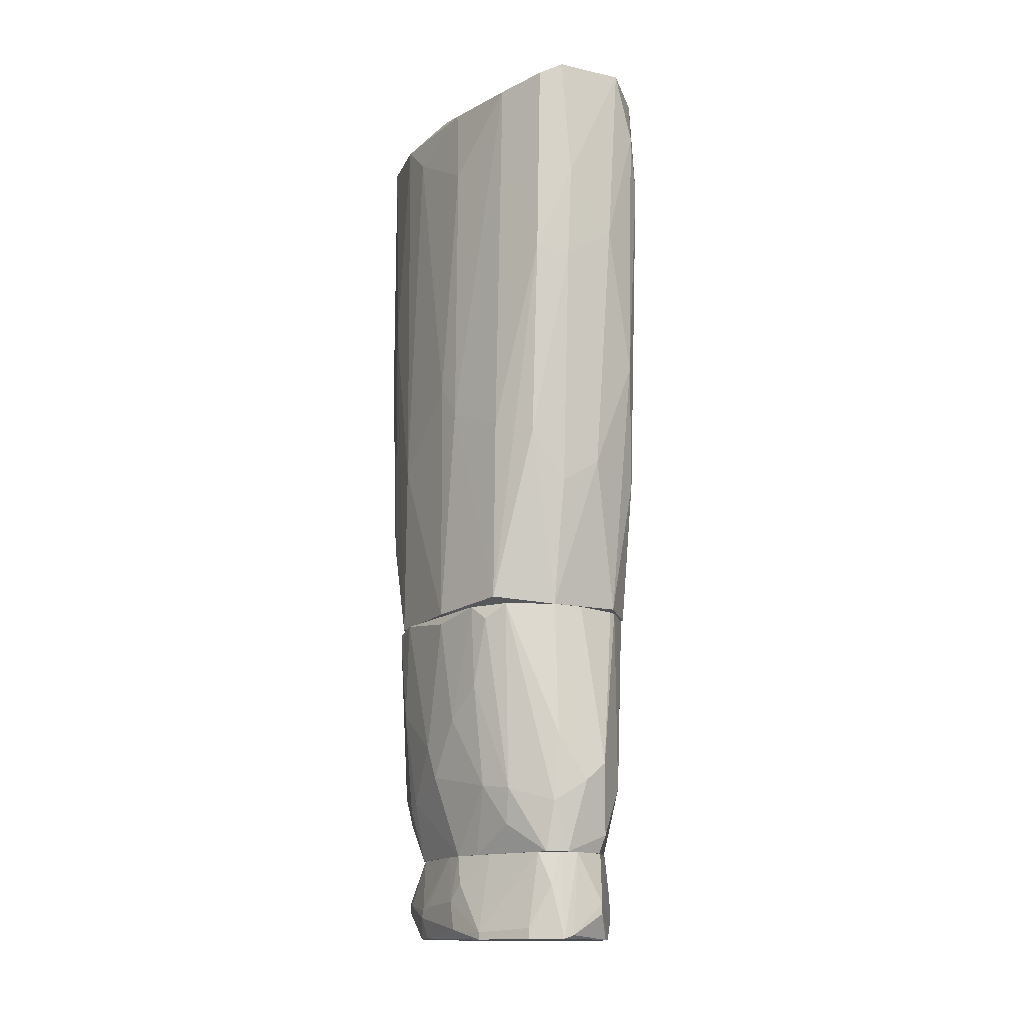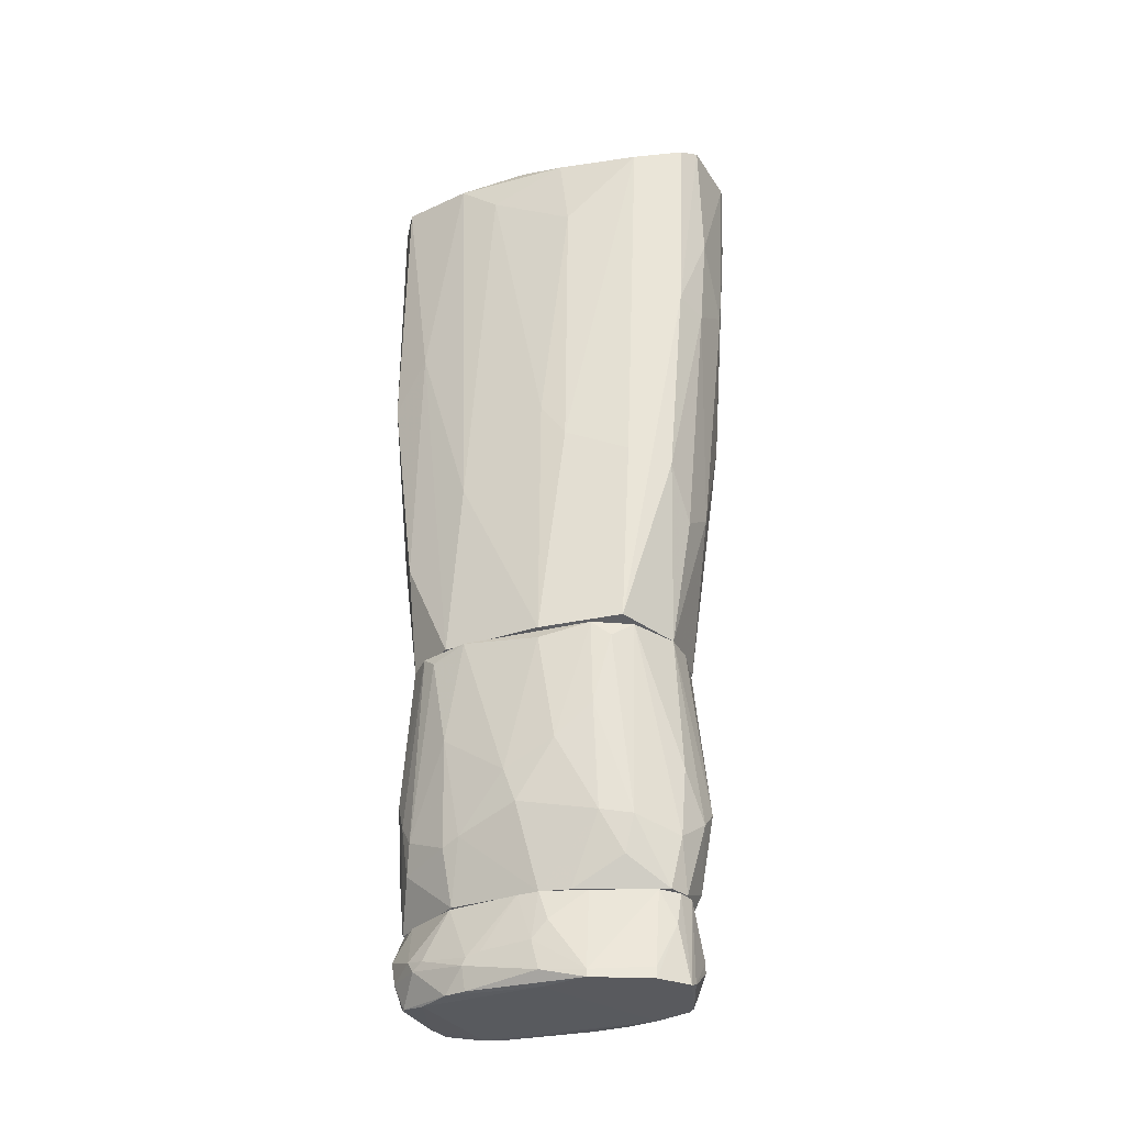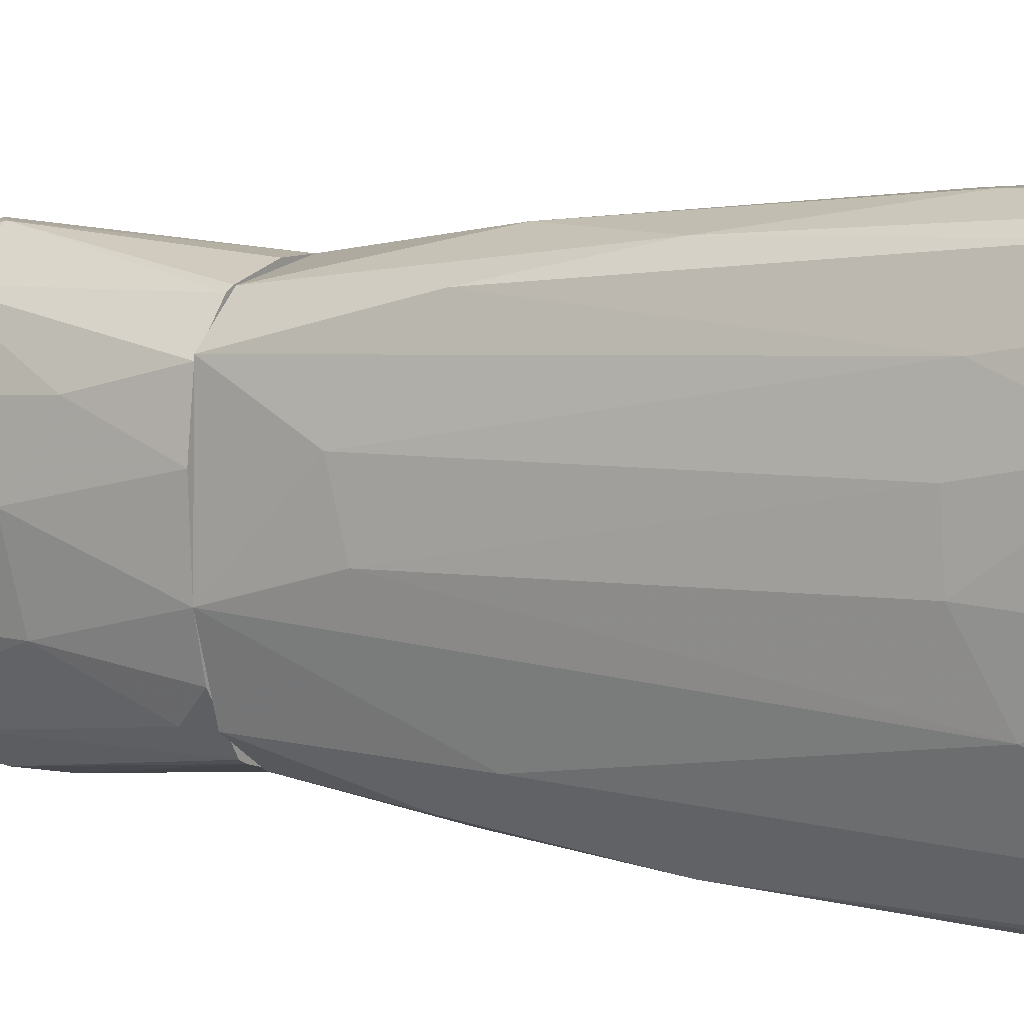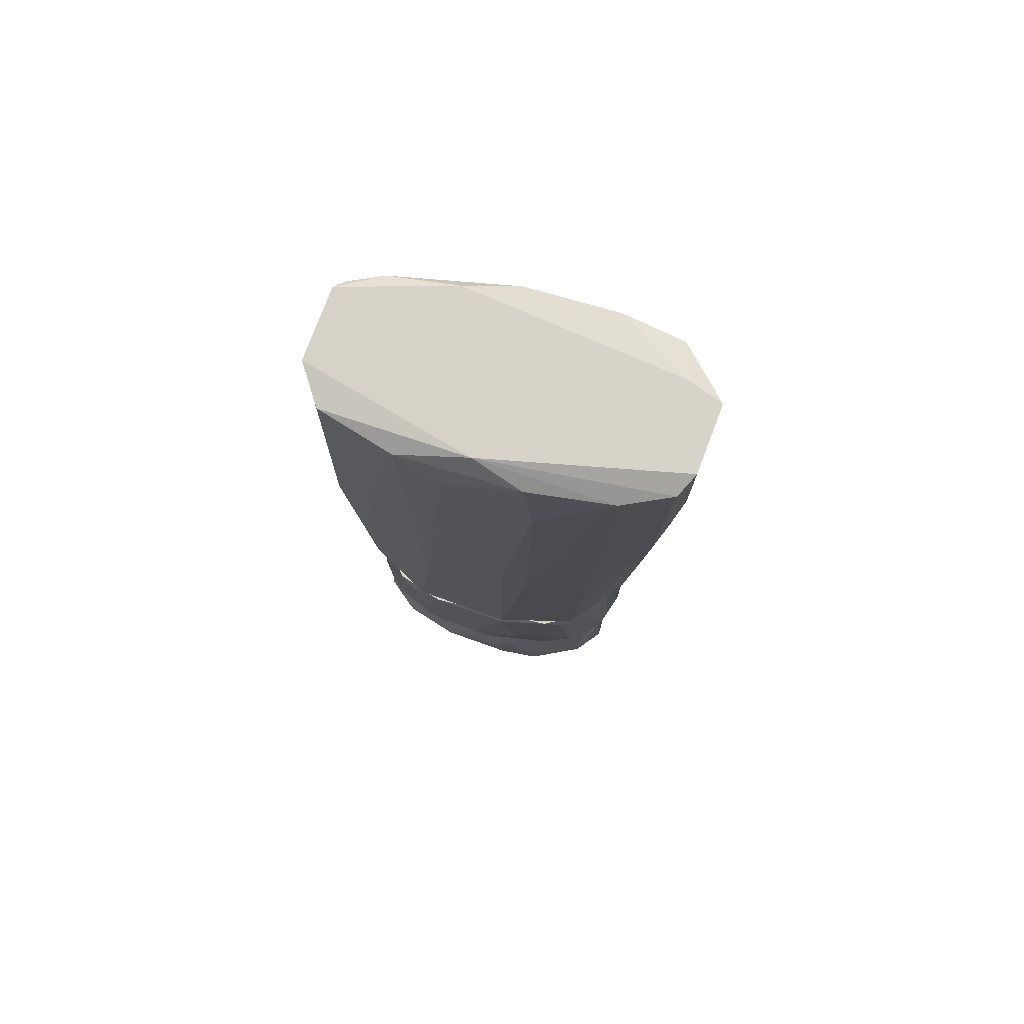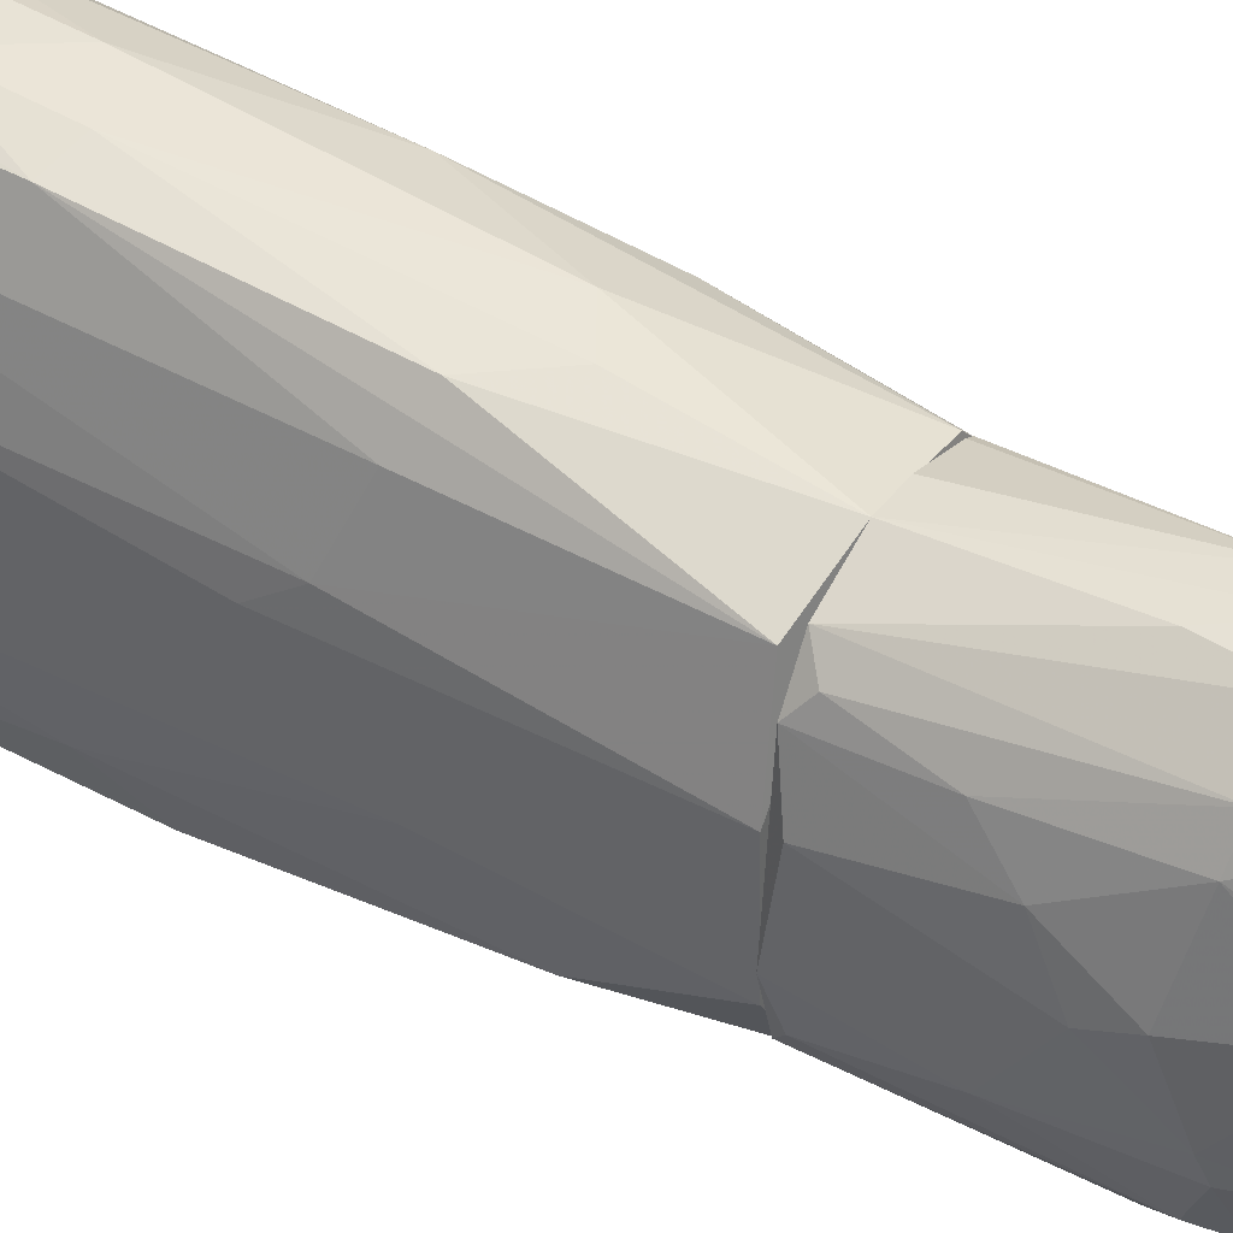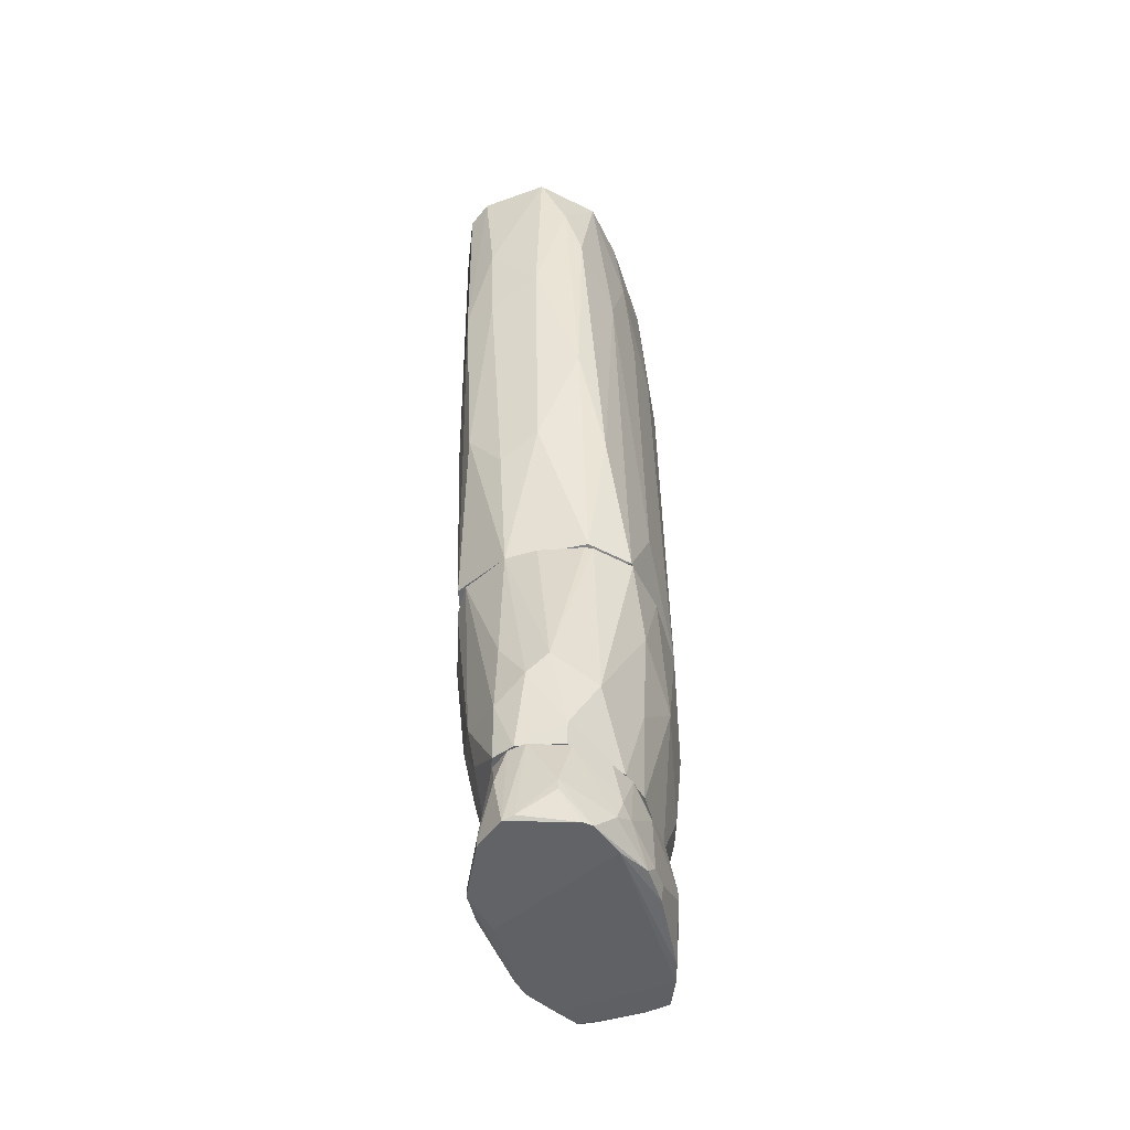
<metadata>
{"format":"obj","ext":"obj","renderer":"f3d","projection":"perspective","resolution":1024,"background":"white","views":[{"elev":-14.9,"azim":151.3,"up":"+Z"},{"elev":-31.5,"azim":114.3,"up":"+Z"},{"elev":8.4,"azim":-59.4,"up":"+Y"},{"elev":75.2,"azim":107.8,"up":"+Z"},{"elev":40.6,"azim":123.0,"up":"+Y"},{"elev":-51.0,"azim":-161.7,"up":"+Z"}]}
</metadata>
<code>
o convex_0
v -0.01205 0.02911 0.0172
v 0.000594 -0.03282 0.04915
v 0.001258 -0.03282 0.04915
v 0.004588 -0.02615 -0.03207
v 0.01458 0.02379 0.07512
v 0.01791 0.00447 -0.03207
v -0.01605 -0.002172 0.07713
v -0.01805 -0.007504 -0.03207
v 0.01458 -0.02748 0.07778
v 0.003259 0.02445 -0.03207
v -0.00606 0.03511 0.07845
v -0.007393 -0.03014 0.07845
v -0.01738 0.01646 -0.03207
v -0.01139 -0.02615 -0.009418
v 0.01524 -0.02349 -0.01208
v -0.01472 0.02644 0.07778
v 0.01058 0.03111 0.03917
v 0.01857 -0.00551 0.0698
v 0.01391 0.01912 -0.03073
v -0.01805 0.009802 0.04449
v -0.01605 -0.01217 0.05115
v 0.01724 -0.01417 -0.03207
v 0.006588 0.03444 0.07845
v -0.004064 0.02911 -0.003428
v 0.00792 -0.03214 0.07912
v 0.01391 -0.02881 0.02718
v -0.01405 -0.02016 -0.03206
v 0.01791 0.01046 0.06114
v 0.01857 -0.01083 0.000569
v -0.01205 -0.0115 0.0798
v 0.01524 -0.000849 0.07912
v -0.01139 0.02245 -0.03141
v 0.004588 0.03311 0.03784
v -0.009389 -0.02948 0.0172
v -0.01339 0.03044 0.05648
v -0.01872 -0.002179 -0.01408
v 0.01791 0.009796 0.008552
v -0.01072 -0.02415 0.07779
v -0.004064 -0.02882 -0.009418
v 0.01791 -0.0135 0.07646
v 0.009917 0.02778 0.001226
v 0.007252 -0.02882 -0.005432
v -0.01405 -0.02082 -0.000767
v -0.01805 -0.000177 0.04516
v -0.004728 0.03377 0.04383
v -0.00606 -0.02548 -0.03207
v -0.005396 -0.03148 0.0798
v 0.01657 -0.02149 0.03583
v 0.01858 0.005135 0.01521
v -0.01738 0.01379 0.06313
v 0.01458 0.02112 0.003898
v -0.01872 0.008466 -0.01674
v -0.01672 0.02045 0.04583
v 0.01125 -0.02349 -0.03206
v -0.01538 0.02379 -0.005432
v 0.01058 0.03244 0.07646
v 0.008585 -0.03148 0.0385
v 0.003259 0.02845 -0.008093
v 0.01724 0.008466 0.07579
v -0.008061 0.02845 0.07912
v -0.01605 0.01513 0.07845
v -0.002731 -0.03282 0.06979
v -0.01072 0.03311 0.06647
v 0.004588 0.03444 0.05516
f 33 45 64
f 6 4 8
f 6 8 10
f 10 8 13
f 6 10 19
f 4 6 22
f 9 25 26
f 22 6 29
f 25 9 31
f 10 13 32
f 1 24 32
f 24 10 32
f 8 21 36
f 6 19 37
f 5 28 37
f 7 21 38
f 30 7 38
f 34 12 38
f 3 2 39
f 2 34 39
f 34 14 39
f 29 18 40
f 31 9 40
f 19 10 41
f 17 19 41
f 33 17 41
f 3 39 42
f 39 4 42
f 21 8 43
f 8 27 43
f 27 14 43
f 14 34 43
f 38 21 43
f 34 38 43
f 21 7 44
f 20 36 44
f 36 21 44
f 24 1 45
f 33 24 45
f 8 4 46
f 27 8 46
f 14 27 46
f 4 39 46
f 39 14 46
f 25 31 47
f 31 30 47
f 12 34 47
f 30 38 47
f 38 12 47
f 15 22 48
f 26 15 48
f 9 26 48
f 22 29 48
f 40 9 48
f 29 40 48
f 28 18 49
f 29 6 49
f 18 29 49
f 6 37 49
f 37 28 49
f 44 7 50
f 20 44 50
f 17 5 51
f 19 17 51
f 5 37 51
f 37 19 51
f 13 8 52
f 8 36 52
f 36 20 52
f 16 35 53
f 50 16 53
f 20 50 53
f 13 52 53
f 52 20 53
f 4 22 54
f 22 15 54
f 15 26 54
f 42 4 54
f 26 42 54
f 1 32 55
f 32 13 55
f 35 1 55
f 13 53 55
f 53 35 55
f 5 17 56
f 17 23 56
f 31 5 56
f 23 31 56
f 25 3 57
f 26 25 57
f 3 42 57
f 42 26 57
f 10 24 58
f 24 33 58
f 41 10 58
f 33 41 58
f 28 5 59
f 18 28 59
f 5 31 59
f 40 18 59
f 31 40 59
f 11 16 60
f 23 11 60
f 30 31 60
f 31 23 60
f 7 30 61
f 50 7 61
f 16 50 61
f 60 16 61
f 30 60 61
f 2 3 62
f 3 25 62
f 34 2 62
f 25 47 62
f 47 34 62
f 16 11 63
f 1 35 63
f 35 16 63
f 45 1 63
f 11 45 63
f 11 23 64
f 23 17 64
f 17 33 64
f 45 11 64
o convex_1
v 0.01391 -0.007507 -0.08868
v -0.01605 -0.008176 -0.08801
v -0.01605 -0.008176 -0.08601
v -7.2e-05 0.02512 -0.09467
v 0.001925 0.02378 -0.07936
v 0.002591 -0.02815 -0.07936
v -0.00473 -0.02616 -0.094
v -0.01472 0.01113 -0.07936
v -0.01538 0.007138 -0.09467
v 0.01258 0.01113 -0.09534
v 0.01258 0.002472 -0.07936
v 0.006586 -0.02549 -0.094
v -0.008059 -0.02149 -0.07936
v -0.01072 0.01979 -0.09534
v -0.01205 -0.0195 -0.09467
v -0.008059 0.02179 -0.07936
v 0.01125 -0.01483 -0.07936
v -0.004064 -0.02949 -0.08735
v 0.01191 -0.01483 -0.09467
v 0.01058 -0.02282 -0.08735
v 0.007255 0.02111 -0.09534
v 0.005254 0.02112 -0.07936
v -0.01538 -0.003515 -0.07936
v -0.006728 0.02445 -0.08868
v -0.01006 -0.02482 -0.09267
v 0.006586 -0.02815 -0.08535
v -0.01405 -0.0155 -0.08601
v -0.01405 0.01513 -0.08735
v -0.01605 0.005802 -0.08335
v 0.01391 0.00314 -0.09334
v 0.01125 0.002472 -0.09534
v 0.01391 -0.01084 -0.09067
v -0.001401 0.02445 -0.07936
v -0.001401 -0.02949 -0.08934
v 0.001925 0.02512 -0.09534
v 0.008587 -0.02082 -0.09467
v -0.01605 0.001141 -0.09267
v 0.01325 0.004471 -0.08468
v -0.01272 0.01312 -0.09534
v -0.01339 -0.0155 -0.09467
v 0.003923 0.02378 -0.08535
v 0.00592 -0.02482 -0.07936
v -7.2e-05 -0.02882 -0.08135
v 0.01125 -0.02149 -0.08934
v 0.009918 0.01047 -0.07936
v 0.01258 0.01113 -0.094
v -0.009391 -0.02549 -0.094
v -0.01339 0.01646 -0.09134
v -0.01272 0.01579 -0.07936
v 0.004589 -0.02682 -0.09334
v 0.01191 -0.01949 -0.08801
v -0.01472 0.01312 -0.08934
v -0.006728 0.02445 -0.09067
v 0.006586 -0.02749 -0.08934
v 0.01391 0.001809 -0.08801
v 0.01258 -0.001521 -0.07936
v 0.007255 0.02111 -0.09334
v -0.01605 0.005139 -0.09267
v 0.01258 -0.01084 -0.09467
v -0.01538 -0.000195 -0.09467
v -0.009391 0.02112 -0.09534
v 0.01391 -0.01017 -0.08934
f 65 120 126
f 70 69 72
f 69 70 75
f 70 72 77
f 72 69 80
f 75 70 81
f 74 78 85
f 69 75 86
f 77 72 87
f 82 77 89
f 67 66 91
f 87 67 91
f 77 87 91
f 89 77 91
f 79 89 91
f 66 67 93
f 67 87 93
f 87 72 93
f 78 74 95
f 94 65 96
f 80 69 97
f 68 88 97
f 88 80 97
f 85 78 99
f 68 97 99
f 97 69 99
f 76 71 100
f 71 79 100
f 83 76 100
f 79 95 100
f 95 83 100
f 66 93 101
f 73 78 103
f 78 95 103
f 95 79 103
f 91 66 104
f 79 91 104
f 103 79 104
f 69 86 105
f 99 69 105
f 85 99 105
f 81 70 106
f 84 81 106
f 70 90 106
f 90 84 106
f 70 77 107
f 77 82 107
f 90 70 107
f 82 98 107
f 98 90 107
f 76 83 108
f 83 96 108
f 86 75 109
f 75 102 109
f 109 102 110
f 74 85 110
f 94 74 110
f 86 109 110
f 79 71 111
f 89 79 111
f 82 89 111
f 71 98 111
f 98 82 111
f 78 73 112
f 88 78 112
f 80 88 112
f 92 80 112
f 72 80 113
f 92 72 113
f 80 92 113
f 71 76 114
f 98 71 114
f 81 84 115
f 84 108 115
f 108 96 115
f 72 92 116
f 93 72 116
f 112 73 116
f 92 112 116
f 88 68 117
f 78 88 117
f 84 90 118
f 90 98 118
f 76 108 118
f 108 84 118
f 114 76 118
f 98 114 118
f 65 94 119
f 102 75 119
f 110 102 119
f 94 110 119
f 75 81 120
f 65 119 120
f 119 75 120
f 105 86 121
f 85 105 121
f 110 85 121
f 86 110 121
f 73 101 122
f 101 93 122
f 116 73 122
f 93 116 122
f 74 94 123
f 95 74 123
f 83 95 123
f 96 83 123
f 94 96 123
f 66 101 124
f 101 73 124
f 73 103 124
f 104 66 124
f 103 104 124
f 68 99 125
f 99 78 125
f 117 68 125
f 78 117 125
f 96 65 126
f 81 115 126
f 115 96 126
f 120 81 126
o convex_2
v -0.009391 -0.02416 -0.03207
v 0.003257 0.02445 -0.03207
v 0.003257 0.02578 -0.05737
v 0.01658 -0.01683 -0.03408
v 0.003257 -0.02815 -0.07935
v -0.01538 0.007137 -0.07935
v 0.01125 0.007802 -0.07935
v -0.01738 0.01579 -0.03207
v 0.01591 0.0138 -0.03207
v -0.01538 -0.01283 -0.0667
v -0.008057 0.02379 -0.07602
v 0.01524 -0.0115 -0.06803
v 0.005254 -0.02616 -0.03207
v -0.01804 -0.007507 -0.03207
v 0.004591 0.02312 -0.07935
v -0.008057 -0.02216 -0.07935
v -0.00606 0.02712 -0.0627
v 0.01658 0.007131 -0.05339
v -0.00473 -0.02882 -0.0647
v -0.01872 0.000472 -0.05472
v 0.009918 -0.02549 -0.06203
v -0.01405 -0.02016 -0.03674
v 0.01192 -0.01417 -0.07935
v 0.01058 0.01912 -0.06737
v -0.01073 0.02245 -0.03207
v 0.01791 -0.01017 -0.03207
v -0.01272 0.02112 -0.0667
v 0.01192 0.02045 -0.03207
v 0.001924 -0.02949 -0.05737
v 0.01658 -0.000188 -0.06404
v -0.01006 -0.02416 -0.06536
v 0.01192 -0.02283 -0.06604
v -0.01472 -0.005507 -0.07935
v -0.01804 0.01179 -0.0474
v 0.01125 -0.02349 -0.03207
v 0.01791 0.004472 -0.03407
v -0.01405 0.01313 -0.07935
v -0.01672 -0.01283 -0.05272
v 0.01324 0.0138 -0.0667
v -0.01872 0.005802 -0.03207
v 0.000593 0.02445 -0.07935
v 0.007918 -0.02749 -0.05671
v -0.00273 -0.02616 -0.03207
v 0.01258 0.002472 -0.07935
v 0.003924 0.02512 -0.07003
v 0.01658 -0.01417 -0.05006
v 0.01724 -0.002182 -0.05804
v -0.00273 0.02445 -0.03207
v -0.005397 -0.02749 -0.07203
v -0.01339 -0.01816 -0.0667
v -0.01605 -0.0155 -0.03207
v 0.01524 -0.01949 -0.03207
v 0.01458 0.01712 -0.03474
v -0.002067 0.02712 -0.06604
v -0.01205 0.02179 -0.03207
v 0.009918 -0.02415 -0.07136
v 0.01458 -0.01483 -0.06936
v 0.00259 -0.02949 -0.06936
v 0.01524 0.0138 -0.0474
v -0.007394 0.02245 -0.07935
v -0.0014 -0.02949 -0.05871
v -0.01073 -0.02349 -0.03207
v 0.009918 0.01712 -0.07402
v -0.01672 0.01047 -0.0647
f 153 163 190
f 131 132 133
f 127 128 134
f 128 127 135
f 135 127 139
f 127 134 140
f 133 132 141
f 132 131 142
f 131 133 149
f 134 128 151
f 135 139 152
f 143 137 153
f 129 128 154
f 128 135 154
f 132 142 159
f 146 132 159
f 136 146 159
f 134 153 160
f 152 139 161
f 144 135 162
f 135 152 162
f 141 132 163
f 153 137 163
f 146 136 164
f 140 146 164
f 144 156 165
f 140 134 166
f 146 140 166
f 160 146 166
f 134 160 166
f 141 163 167
f 131 147 168
f 139 155 168
f 161 139 168
f 139 127 169
f 155 139 169
f 149 133 170
f 138 149 170
f 156 138 170
f 133 165 170
f 165 156 170
f 150 141 171
f 129 154 171
f 154 150 171
f 141 167 171
f 152 130 172
f 130 158 172
f 138 156 173
f 156 144 173
f 144 162 173
f 162 152 173
f 152 172 173
f 172 138 173
f 128 143 174
f 151 128 174
f 143 151 174
f 142 131 175
f 131 145 175
f 157 142 175
f 145 157 175
f 142 157 176
f 157 148 176
f 159 142 176
f 136 159 176
f 164 136 176
f 148 164 176
f 127 140 177
f 140 164 177
f 164 148 177
f 130 152 178
f 158 130 178
f 147 158 178
f 152 161 178
f 168 147 178
f 161 168 178
f 154 135 179
f 150 154 179
f 128 129 180
f 143 128 180
f 137 143 180
f 167 137 180
f 129 171 180
f 171 167 180
f 134 151 181
f 151 143 181
f 153 134 181
f 143 153 181
f 147 131 182
f 131 149 182
f 158 147 182
f 158 182 183
f 149 138 183
f 138 172 183
f 172 158 183
f 182 149 183
f 145 131 184
f 131 168 184
f 168 155 184
f 135 144 185
f 144 165 185
f 165 150 185
f 179 135 185
f 150 179 185
f 163 137 186
f 137 167 186
f 167 163 186
f 127 145 187
f 169 127 187
f 155 169 187
f 145 184 187
f 184 155 187
f 145 127 188
f 157 145 188
f 148 157 188
f 127 177 188
f 177 148 188
f 133 141 189
f 141 150 189
f 165 133 189
f 150 165 189
f 132 146 190
f 146 160 190
f 160 153 190
f 163 132 190

</code>
